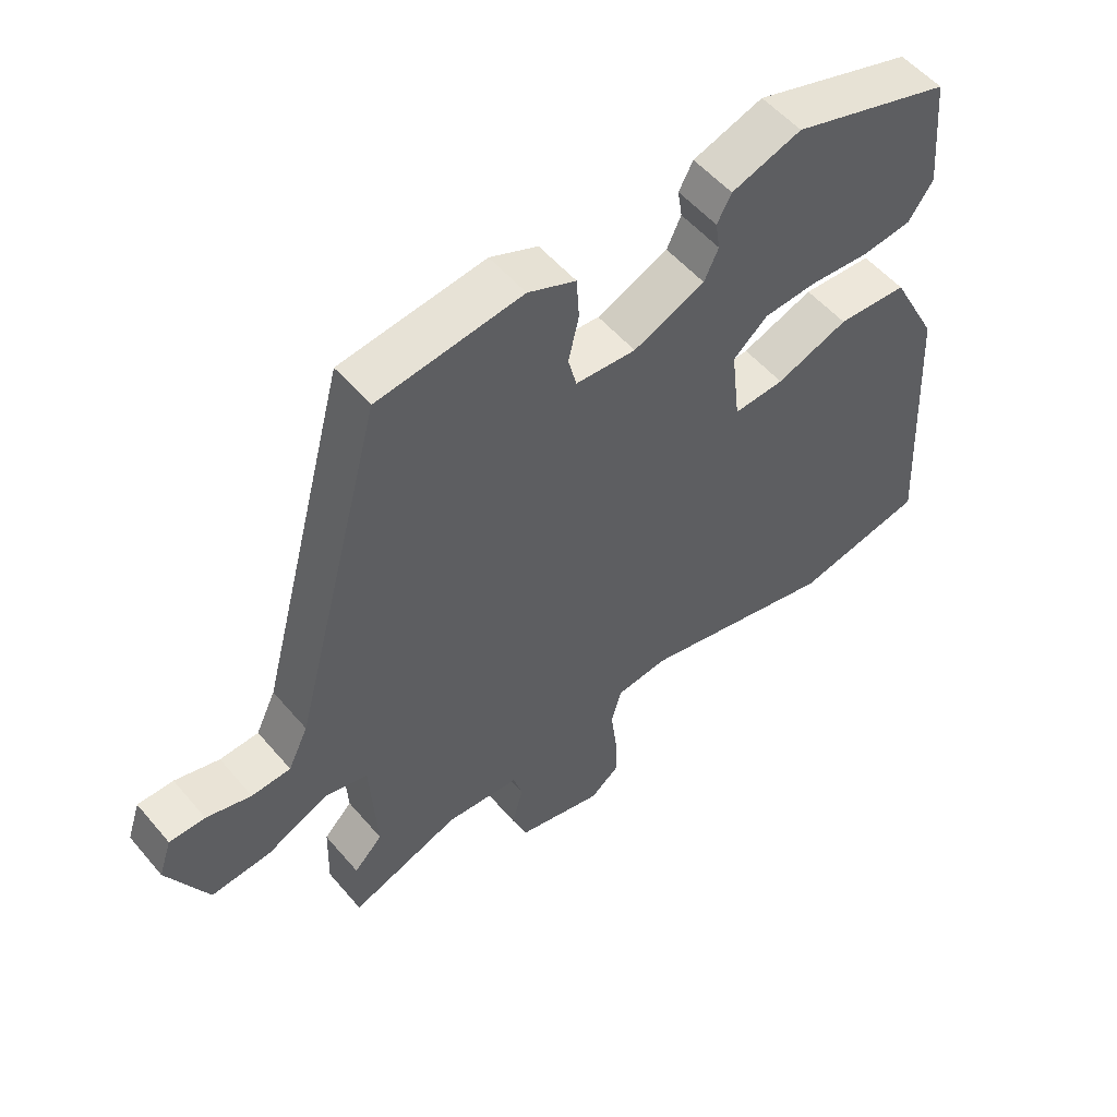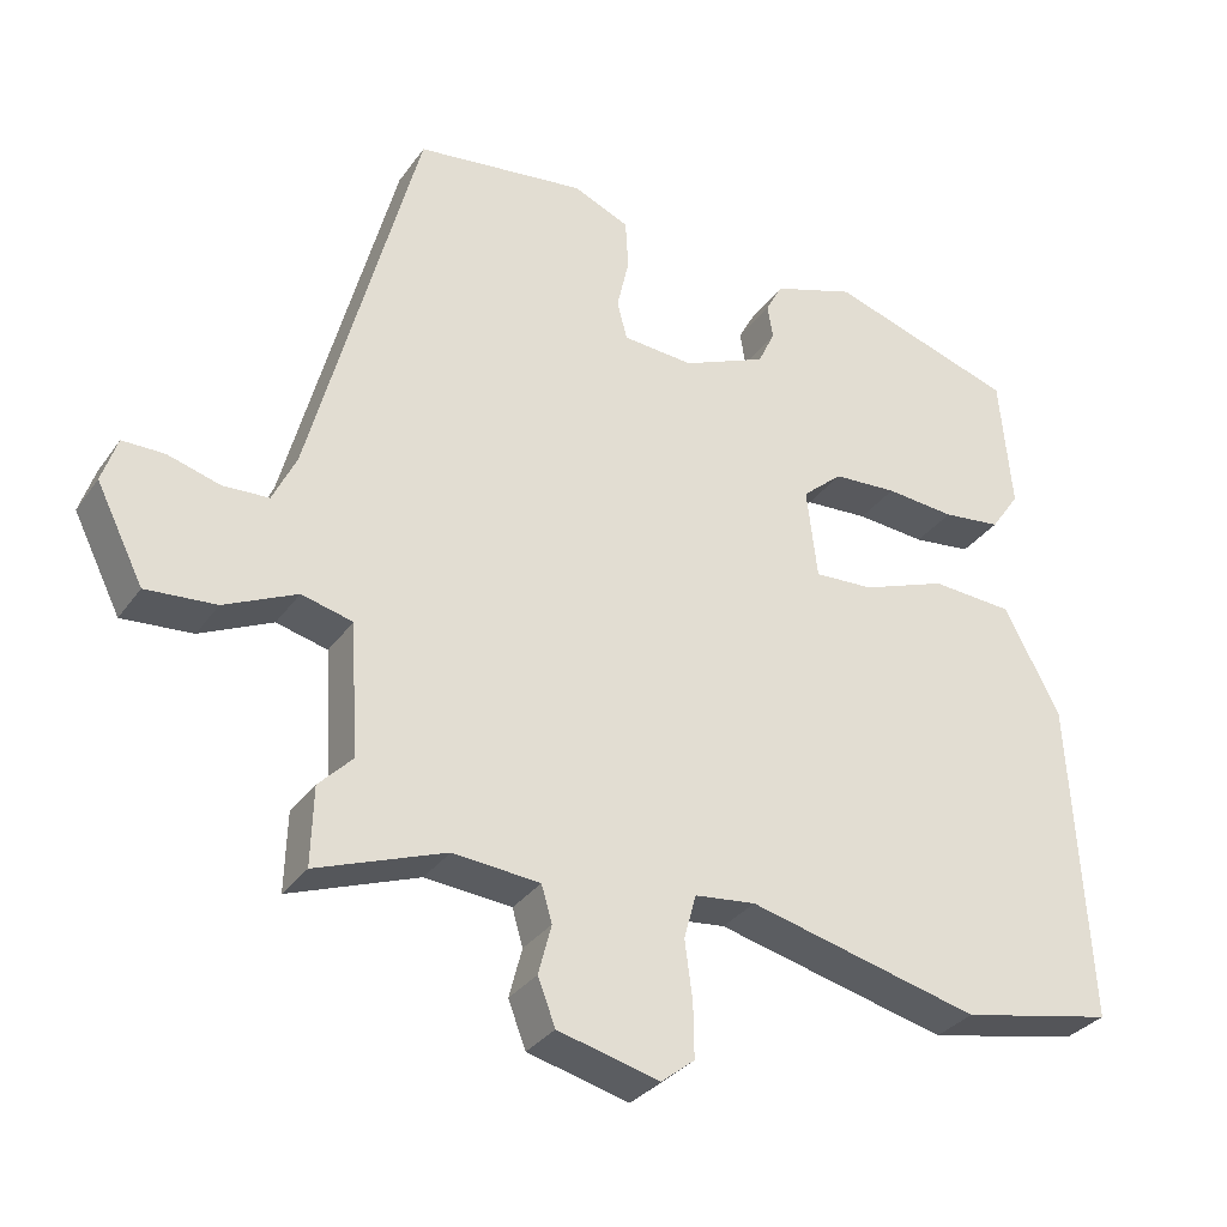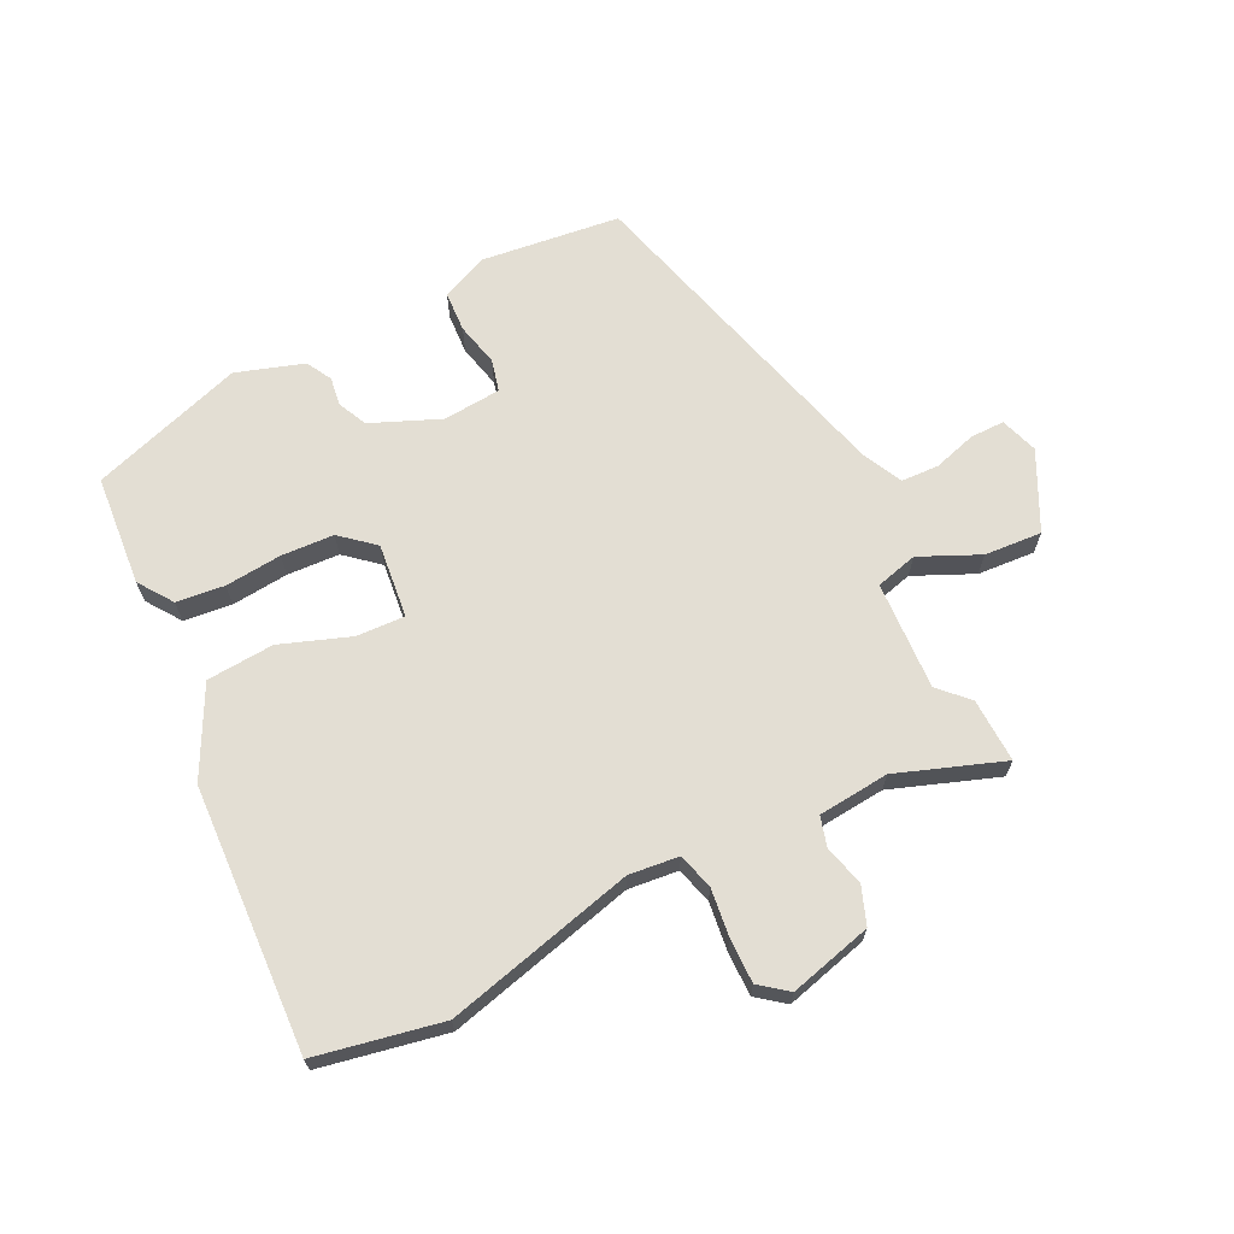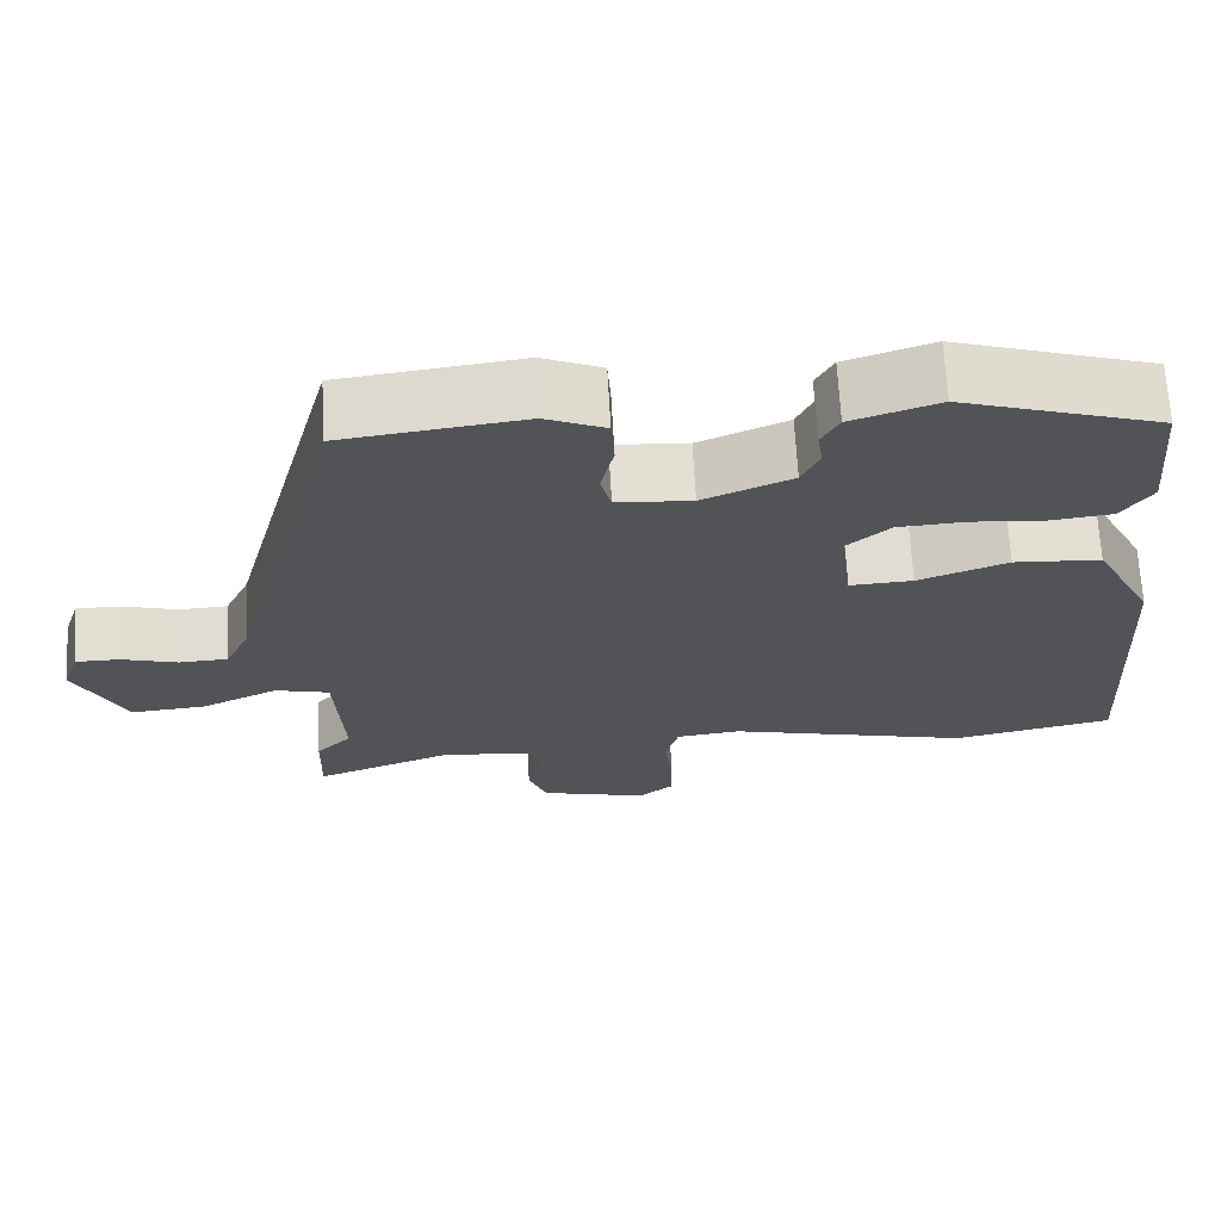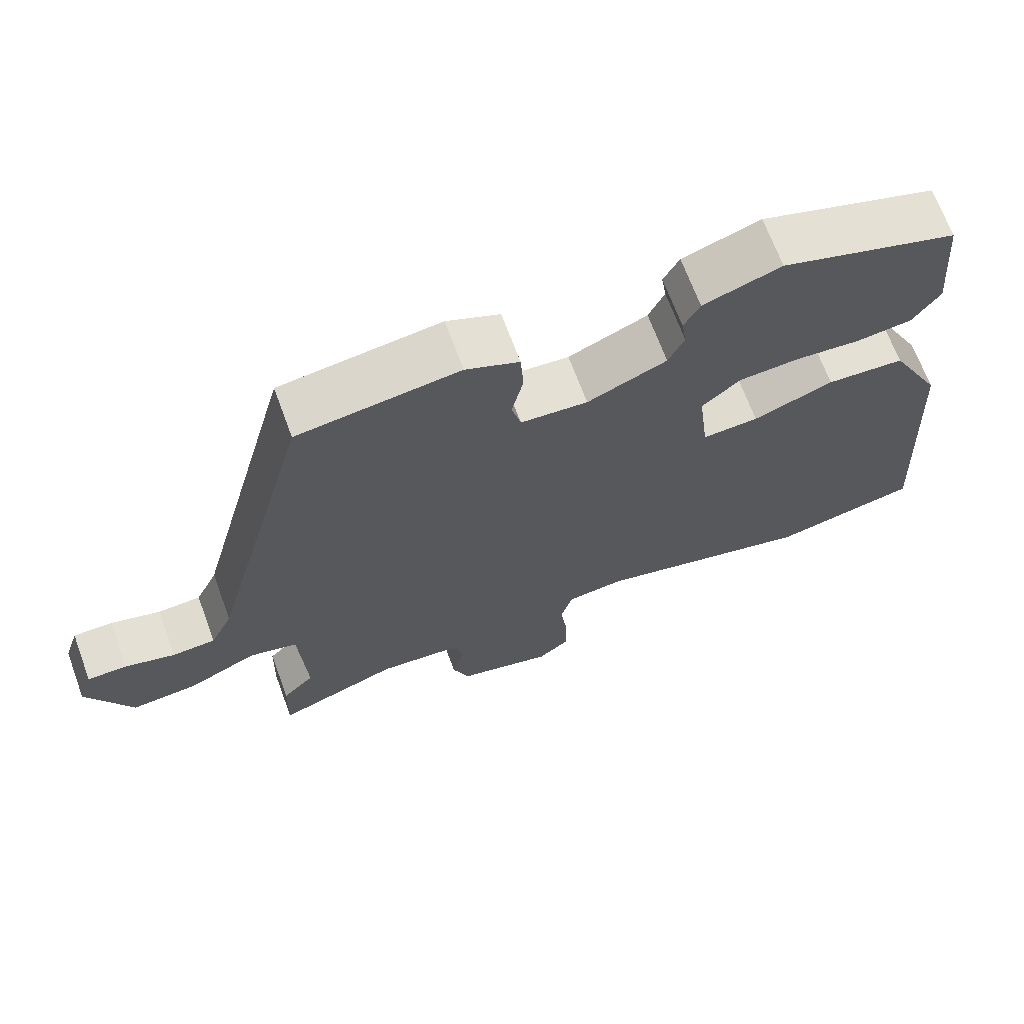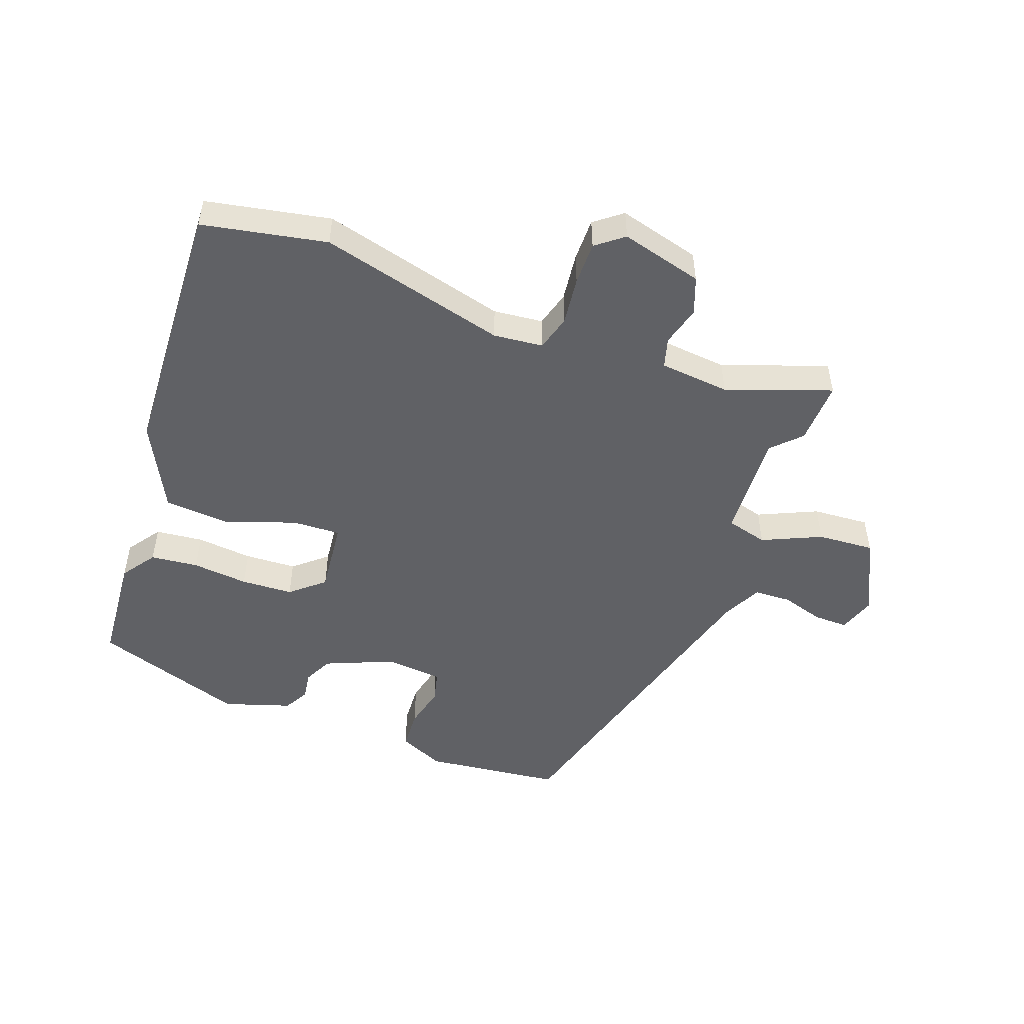
<metadata>
{"format":"obj","ext":"obj","renderer":"f3d","projection":"perspective","resolution":1024,"background":"white","views":[{"elev":54.0,"azim":-39.4,"up":"+Z"},{"elev":-31.9,"azim":-29.4,"up":"+Z"},{"elev":67.2,"azim":153.3,"up":"+Y"},{"elev":67.8,"azim":-3.2,"up":"+Z"},{"elev":68.3,"azim":-20.3,"up":"+Z"},{"elev":-50.1,"azim":159.3,"up":"+Y"}]}
</metadata>
<code>
v -0.501 0.07 -0.547
v -0.498 0.07 -0.444
v -0.454 0.07 -0.399
v -0.464 0.07 -0.225
v -0.531 0.07 -0.208
v -0.626 0.07 -0.252
v -0.718 0.07 -0.259
v -0.78 0.07 -0.135
v -0.76 0.07 -0.075
v -0.705 0.07 -0.075
v -0.636 0.07 -0.095
v -0.576 0.07 -0.092
v -0.545 0.07 -0.027
v -0.404 0.07 0.504
v -0.181 0.07 0.532
v -0.107 0.07 0.5
v -0.103 0.07 0.435
v -0.119 0.07 0.365
v -0.106 0.07 0.314
v -0.013 0.07 0.307
v 0.097 0.07 0.354
v 0.119 0.07 0.401
v 0.112 0.07 0.446
v 0.134 0.07 0.487
v 0.242 0.07 0.523
v 0.488 0.07 0.444
v 0.504 0.07 0.267
v 0.466 0.07 0.212
v 0.389 0.07 0.203
v 0.298 0.07 0.211
v 0.214 0.07 0.206
v 0.161 0.07 0.16
v 0.175 0.07 0.041
v 0.253 0.07 0.045
v 0.364 0.07 0.086
v 0.472 0.07 0.079
v 0.545 0.07 -0.061
v 0.569 0.07 -0.486
v 0.368 0.07 -0.527
v 0.064 0.07 -0.452
v -0.016 0.07 -0.461
v -0.032 0.07 -0.519
v -0.022 0.07 -0.597
v -0.021 0.07 -0.667
v -0.065 0.07 -0.702
v -0.198 0.07 -0.668
v -0.221 0.07 -0.608
v -0.204 0.07 -0.543
v -0.218 0.07 -0.495
v -0.332 0.07 -0.485
v -0.501 0 -0.547
v -0.498 0 -0.444
v -0.454 0 -0.399
v -0.464 0 -0.225
v -0.531 0 -0.208
v -0.626 0 -0.252
v -0.718 0 -0.259
v -0.78 0 -0.135
v -0.76 0 -0.075
v -0.705 0 -0.075
v -0.636 0 -0.095
v -0.576 0 -0.092
v -0.545 0 -0.027
v -0.404 0 0.504
v -0.181 0 0.532
v -0.107 0 0.5
v -0.103 0 0.435
v -0.119 0 0.365
v -0.106 0 0.314
v -0.013 0 0.307
v 0.097 0 0.354
v 0.119 0 0.401
v 0.112 0 0.446
v 0.134 0 0.487
v 0.242 0 0.523
v 0.488 0 0.444
v 0.504 0 0.267
v 0.466 0 0.212
v 0.389 0 0.203
v 0.298 0 0.211
v 0.214 0 0.206
v 0.161 0 0.16
v 0.175 0 0.041
v 0.253 0 0.045
v 0.364 0 0.086
v 0.472 0 0.079
v 0.545 0 -0.061
v 0.569 0 -0.486
v 0.368 0 -0.527
v 0.064 0 -0.452
v -0.016 0 -0.461
v -0.032 0 -0.519
v -0.022 0 -0.597
v -0.021 0 -0.667
v -0.065 0 -0.702
v -0.198 0 -0.668
v -0.221 0 -0.608
v -0.204 0 -0.543
v -0.218 0 -0.495
v -0.332 0 -0.485
f 46 47 48
f 45 46 48
f 44 45 48
f 43 44 48
f 42 43 48
f 41 42 48 49
f 38 39 40
f 37 38 40
f 36 37 40
f 35 36 40
f 34 35 40
f 33 34 40 41
f 41 49 50
f 33 41 50
f 32 33 50
f 28 29 30
f 27 28 30
f 26 27 30
f 25 26 30
f 24 25 30
f 23 24 30
f 22 23 30
f 21 22 30 31
f 20 21 31 32
f 16 17 18
f 15 16 18
f 14 15 18
f 13 14 18
f 12 13 18 19
f 9 10 11
f 8 9 11
f 7 8 11
f 6 7 11
f 5 6 11
f 4 5 11 12
f 1 2 3
f 50 1 3
f 32 50 3
f 19 20 32
f 12 19 32
f 4 12 32
f 3 4 32
f 98 97 96
f 98 96 95
f 98 95 94
f 98 94 93
f 98 93 92
f 99 98 92 91
f 90 89 88
f 90 88 87
f 90 87 86
f 90 86 85
f 90 85 84
f 91 90 84 83
f 100 99 91
f 100 91 83
f 100 83 82
f 80 79 78
f 80 78 77
f 80 77 76
f 80 76 75
f 80 75 74
f 80 74 73
f 80 73 72
f 81 80 72 71
f 82 81 71 70
f 68 67 66
f 68 66 65
f 68 65 64
f 68 64 63
f 69 68 63 62
f 61 60 59
f 61 59 58
f 61 58 57
f 61 57 56
f 61 56 55
f 62 61 55 54
f 53 52 51
f 53 51 100
f 53 100 82
f 82 70 69
f 82 69 62
f 82 62 54
f 82 54 53
f 1 51 52 2
f 2 52 53 3
f 3 53 54 4
f 4 54 55 5
f 5 55 56 6
f 6 56 57 7
f 7 57 58 8
f 8 58 59 9
f 9 59 60 10
f 10 60 61 11
f 11 61 62 12
f 12 62 63 13
f 13 63 64 14
f 14 64 65 15
f 15 65 66 16
f 16 66 67 17
f 17 67 68 18
f 18 68 69 19
f 19 69 70 20
f 20 70 71 21
f 21 71 72 22
f 22 72 73 23
f 23 73 74 24
f 24 74 75 25
f 25 75 76 26
f 26 76 77 27
f 27 77 78 28
f 28 78 79 29
f 29 79 80 30
f 30 80 81 31
f 31 81 82 32
f 32 82 83 33
f 33 83 84 34
f 34 84 85 35
f 35 85 86 36
f 36 86 87 37
f 37 87 88 38
f 38 88 89 39
f 39 89 90 40
f 40 90 91 41
f 41 91 92 42
f 42 92 93 43
f 43 93 94 44
f 44 94 95 45
f 45 95 96 46
f 46 96 97 47
f 47 97 98 48
f 48 98 99 49
f 49 99 100 50
f 50 100 51 1

</code>
